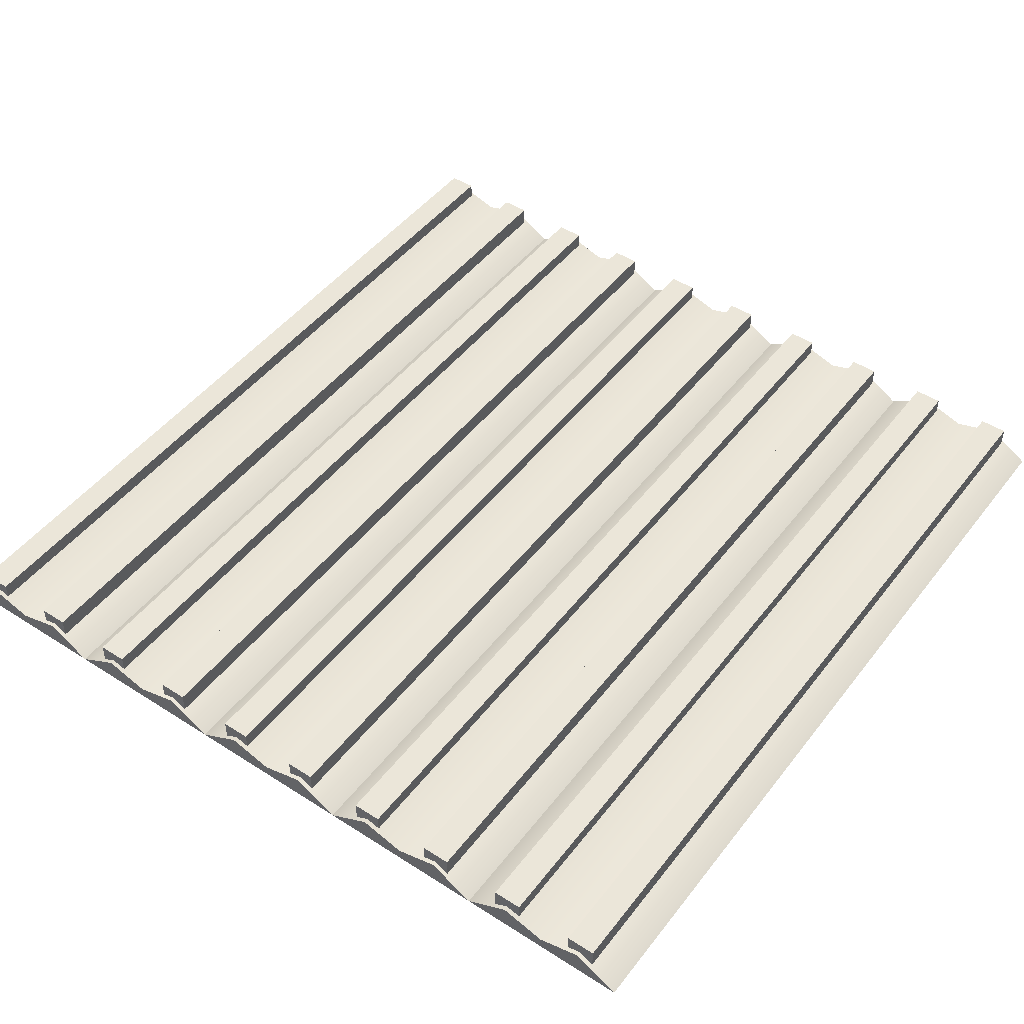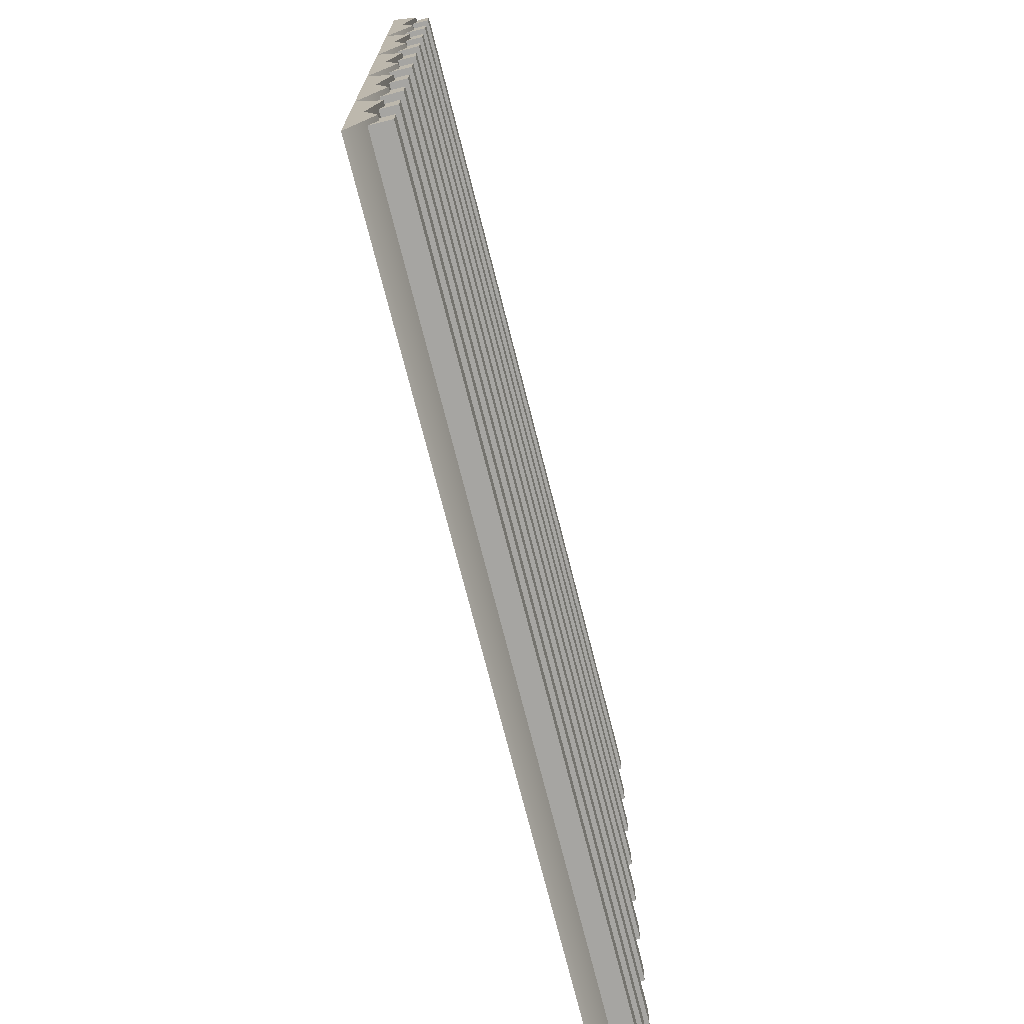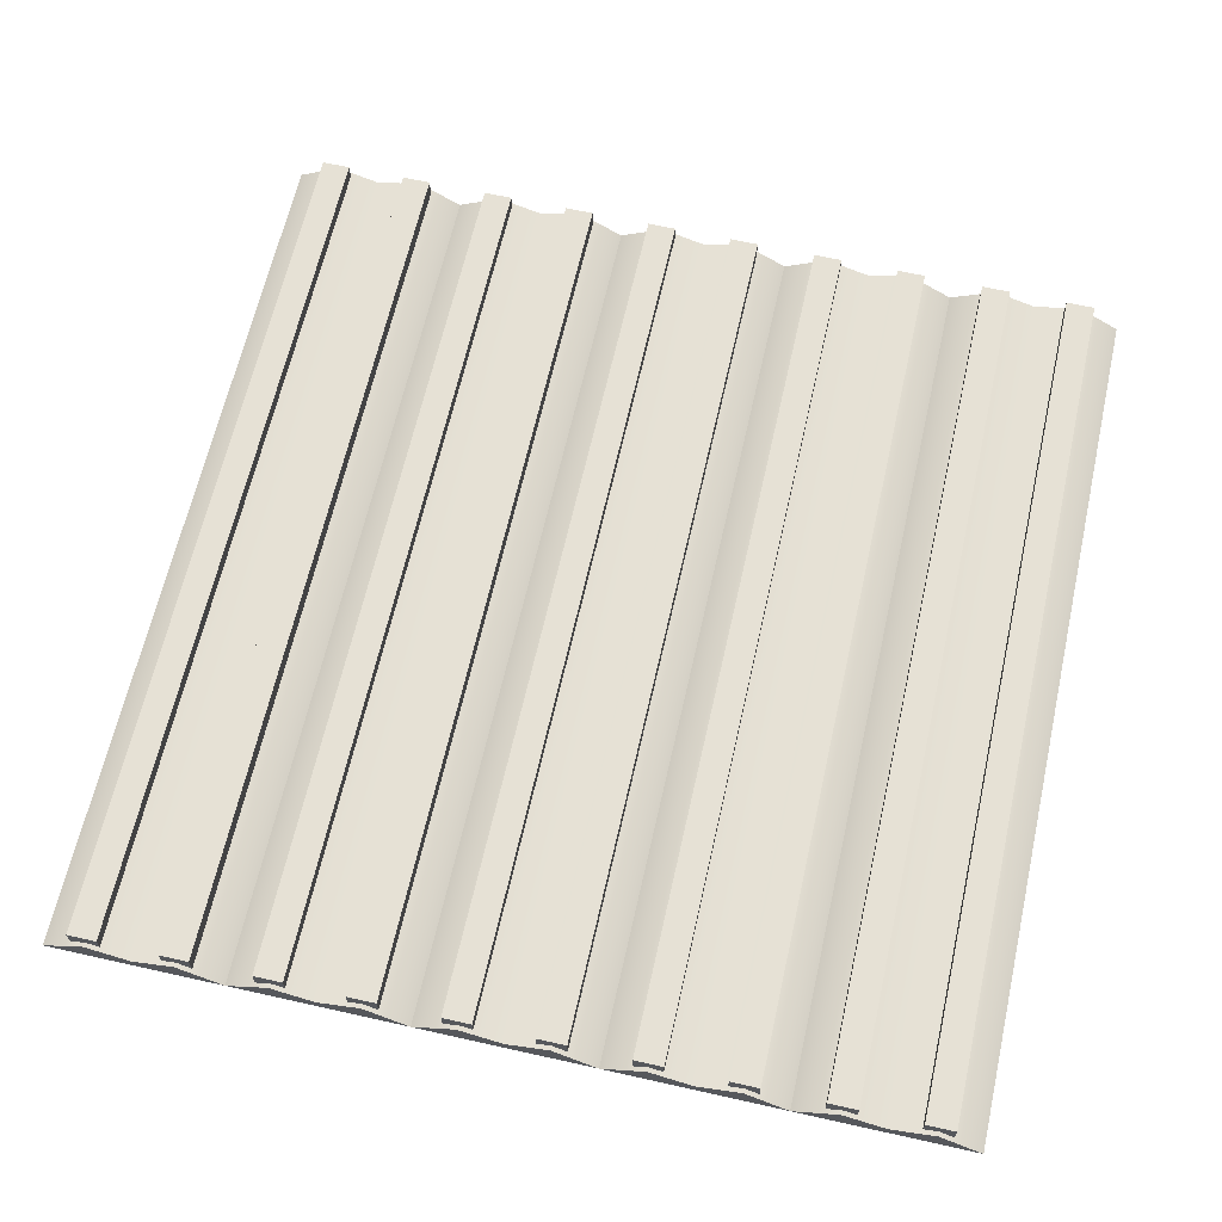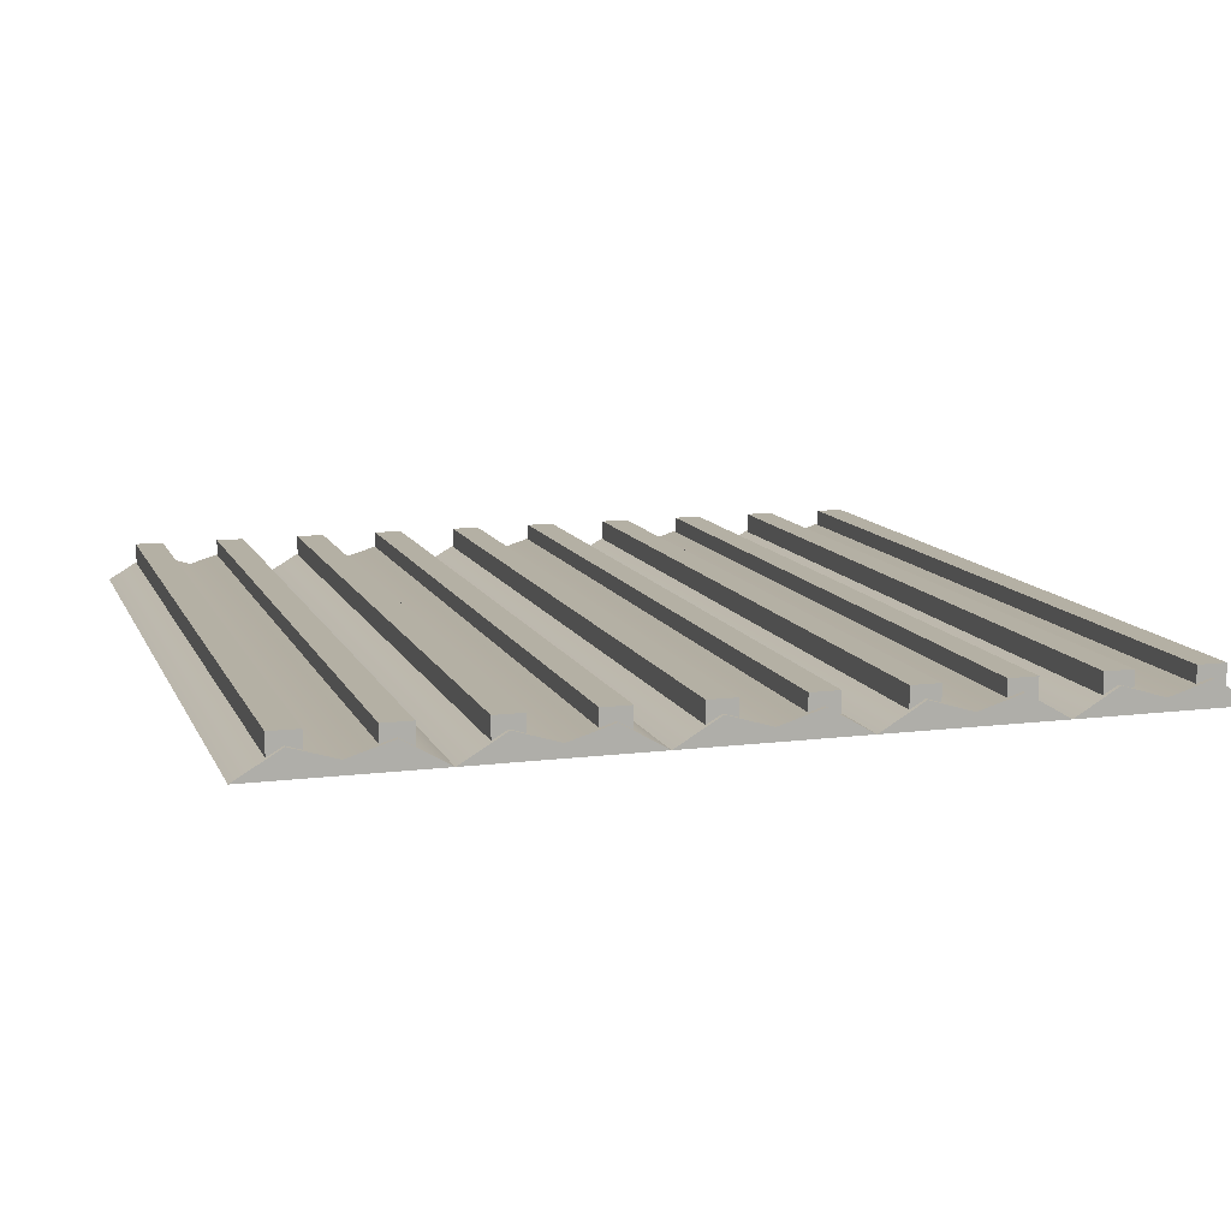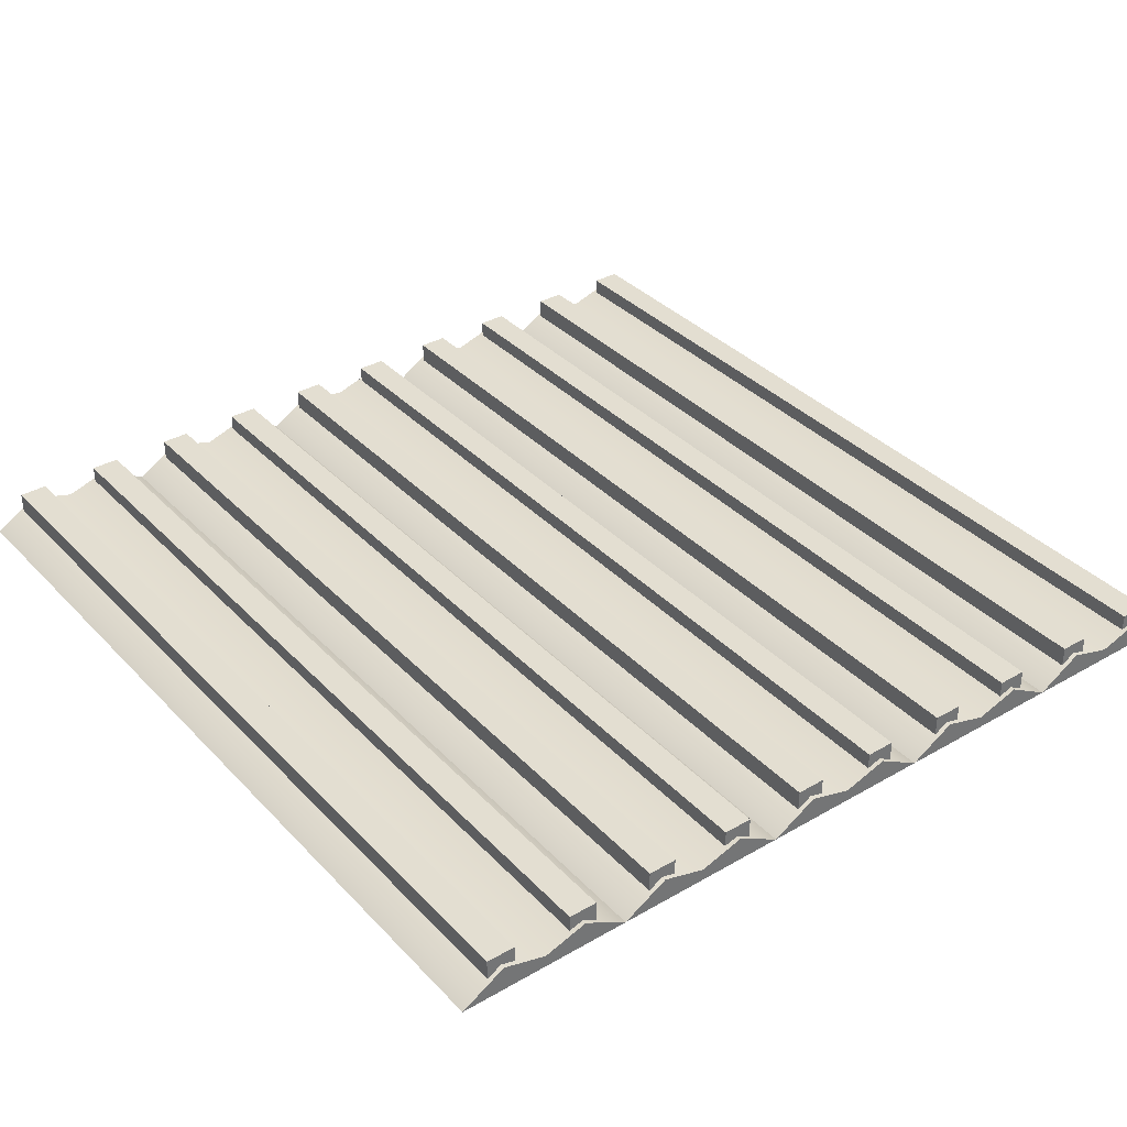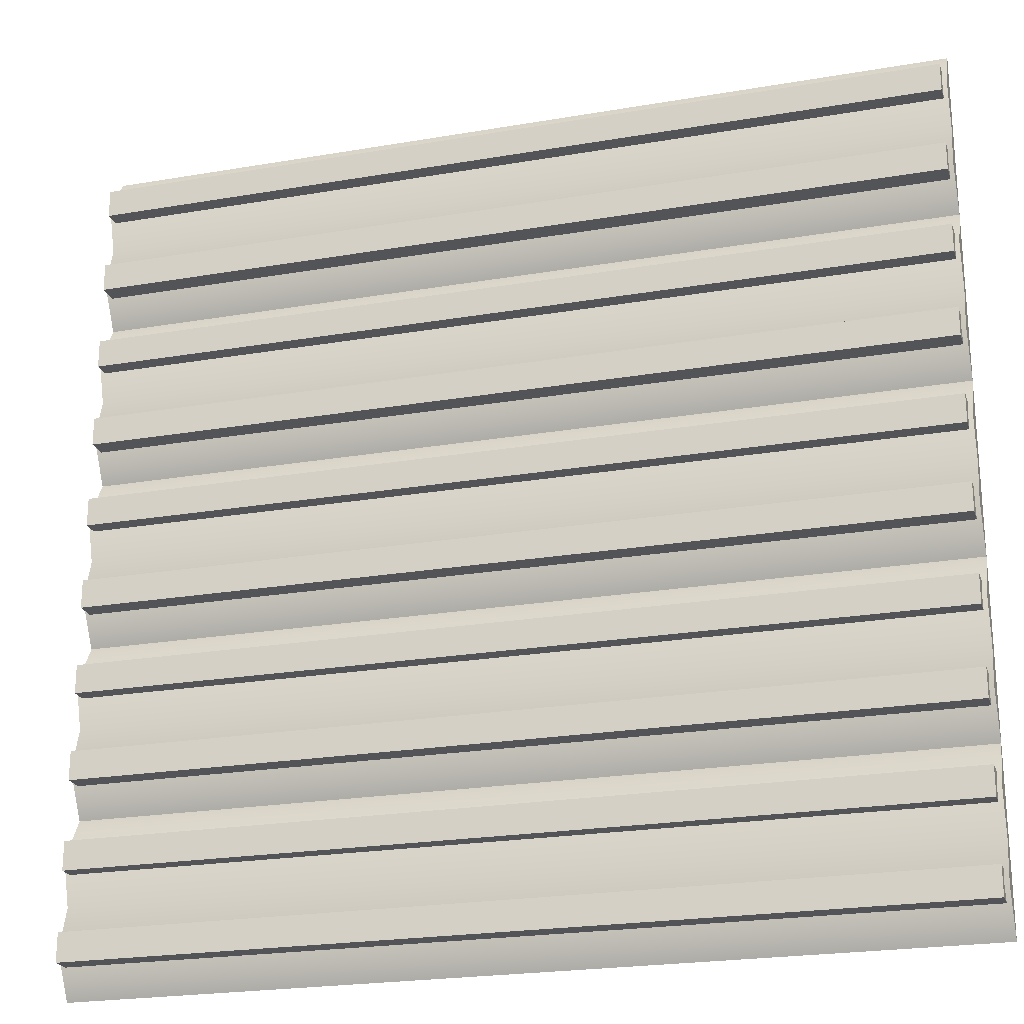
<metadata>
{"format":"obj","ext":"obj","renderer":"f3d","projection":"perspective","resolution":1024,"background":"white","views":[{"elev":47.6,"azim":125.8,"up":"+Y"},{"elev":-73.7,"azim":104.2,"up":"+Z"},{"elev":64.8,"azim":102.7,"up":"+Y"},{"elev":11.4,"azim":-107.0,"up":"+Y"},{"elev":36.1,"azim":52.9,"up":"+Y"},{"elev":-22.9,"azim":-163.7,"up":"+Z"}]}
</metadata>
<code>
v 10 0 -9.989
v 10 0 -7.995
v 0 0 -7.995
v 0 0 -9.989
v 10 0.1425 -8.995
v 0 0.1425 -8.995
v 10 0.2942 -9.492
v 0 0.2942 -9.492
v 10 0.2942 -8.497
v 0 0.2942 -8.497
v 0.05043 0.1781 -9.329
v 9.95 0.1781 -9.329
v 0.05043 0.4326 -9.329
v 9.95 0.4326 -9.329
v 0.05043 0.4326 -9.656
v 9.95 0.4326 -9.656
v 0.05043 0.1781 -9.656
v 9.95 0.1781 -9.656
v 0.05043 0.1781 -8.334
v 9.95 0.1781 -8.334
v 0.05043 0.4326 -8.334
v 9.95 0.4326 -8.334
v 0.05043 0.4326 -8.661
v 9.95 0.4326 -8.661
v 0.05043 0.1781 -8.661
v 9.95 0.1781 -8.661
v 10 0 -7.995
v 10 0 -5.995
v 0 0 -5.995
v 0 0 -7.995
v 10 0.1425 -6.995
v 0 0.1425 -6.995
v 10 0.2942 -7.492
v 0 0.2942 -7.492
v 10 0.2942 -6.497
v 0 0.2942 -6.497
v 0.05043 0.1781 -7.329
v 9.95 0.1781 -7.329
v 0.05043 0.4326 -7.329
v 9.95 0.4326 -7.329
v 0.05043 0.4326 -7.656
v 9.95 0.4326 -7.656
v 0.05043 0.1781 -7.656
v 9.95 0.1781 -7.656
v 0.05043 0.1781 -6.334
v 9.95 0.1781 -6.334
v 0.05043 0.4326 -6.334
v 9.95 0.4326 -6.334
v 0.05043 0.4326 -6.661
v 9.95 0.4326 -6.661
v 0.05043 0.1781 -6.661
v 9.95 0.1781 -6.661
v 10 0 -5.995
v 10 0 -3.995
v 0 0 -3.995
v 0 0 -5.995
v 10 0.1425 -4.995
v 0 0.1425 -4.995
v 10 0.2942 -5.492
v 0 0.2942 -5.492
v 10 0.2942 -4.497
v 0 0.2942 -4.497
v 0.05043 0.1781 -5.329
v 9.95 0.1781 -5.329
v 0.05043 0.4326 -5.329
v 9.95 0.4326 -5.329
v 0.05043 0.4326 -5.656
v 9.95 0.4326 -5.656
v 0.05043 0.1781 -5.656
v 9.95 0.1781 -5.656
v 0.05043 0.1781 -4.334
v 9.95 0.1781 -4.334
v 0.05043 0.4326 -4.334
v 9.95 0.4326 -4.334
v 0.05043 0.4326 -4.661
v 9.95 0.4326 -4.661
v 0.05043 0.1781 -4.661
v 9.95 0.1781 -4.661
v 10 0 -3.995
v 10 0 -1.995
v 0 0 -1.995
v 0 0 -3.995
v 10 0.1425 -2.995
v 0 0.1425 -2.995
v 10 0.2942 -3.492
v 0 0.2942 -3.492
v 10 0.2942 -2.497
v 0 0.2942 -2.497
v 0.05043 0.1781 -3.329
v 9.95 0.1781 -3.329
v 0.05043 0.4326 -3.329
v 9.95 0.4326 -3.329
v 0.05043 0.4326 -3.656
v 9.95 0.4326 -3.656
v 0.05043 0.1781 -3.656
v 9.95 0.1781 -3.656
v 0.05043 0.1781 -2.334
v 9.95 0.1781 -2.334
v 0.05043 0.4326 -2.334
v 9.95 0.4326 -2.334
v 0.05043 0.4326 -2.661
v 9.95 0.4326 -2.661
v 0.05043 0.1781 -2.661
v 9.95 0.1781 -2.661
v 10 0 -1.995
v 10 0 0
v 0 0 0
v 0 0 -1.995
v 10 0.1425 -0.9947
v 0 0.1425 -0.9947
v 10 0.2942 -1.492
v 0 0.2942 -1.492
v 10 0.2942 -0.4974
v 0 0.2942 -0.4974
v 0.05043 0.1781 -1.329
v 9.95 0.1781 -1.329
v 0.05043 0.4326 -1.329
v 9.95 0.4326 -1.329
v 0.05043 0.4326 -1.656
v 9.95 0.4326 -1.656
v 0.05043 0.1781 -1.656
v 9.95 0.1781 -1.656
v 0.05043 0.1781 -0.3338
v 9.95 0.1781 -0.3338
v 0.05043 0.4326 -0.3338
v 9.95 0.4326 -0.3338
v 0.05043 0.4326 -0.6609
v 9.95 0.4326 -0.6609
v 0.05043 0.1781 -0.6609
v 9.95 0.1781 -0.6609
f 9 10 3 2
f 7 8 6 5
f 1 4 8 7
f 5 6 10 9
f 6 3 10
f 8 4 6
f 6 4 3
f 5 1 7
f 5 2 1
f 9 2 5
f 11 12 14 13
f 13 14 16 15
f 15 16 18 17
f 12 18 16 14
f 17 11 13 15
f 19 20 22 21
f 21 22 24 23
f 23 24 26 25
f 20 26 24 22
f 25 19 21 23
f 35 36 29 28
f 33 34 32 31
f 27 30 34 33
f 31 32 36 35
f 32 29 36
f 34 30 32
f 32 30 29
f 31 27 33
f 31 28 27
f 35 28 31
f 37 38 40 39
f 39 40 42 41
f 41 42 44 43
f 38 44 42 40
f 43 37 39 41
f 45 46 48 47
f 47 48 50 49
f 49 50 52 51
f 46 52 50 48
f 51 45 47 49
f 61 62 55 54
f 59 60 58 57
f 53 56 60 59
f 57 58 62 61
f 58 55 62
f 60 56 58
f 58 56 55
f 57 53 59
f 57 54 53
f 61 54 57
f 63 64 66 65
f 65 66 68 67
f 67 68 70 69
f 64 70 68 66
f 69 63 65 67
f 71 72 74 73
f 73 74 76 75
f 75 76 78 77
f 72 78 76 74
f 77 71 73 75
f 87 88 81 80
f 85 86 84 83
f 79 82 86 85
f 83 84 88 87
f 84 81 88
f 86 82 84
f 84 82 81
f 83 79 85
f 83 80 79
f 87 80 83
f 89 90 92 91
f 91 92 94 93
f 93 94 96 95
f 90 96 94 92
f 95 89 91 93
f 97 98 100 99
f 99 100 102 101
f 101 102 104 103
f 98 104 102 100
f 103 97 99 101
f 113 114 107 106
f 111 112 110 109
f 105 108 112 111
f 109 110 114 113
f 110 107 114
f 112 108 110
f 110 108 107
f 109 105 111
f 109 106 105
f 113 106 109
f 115 116 118 117
f 117 118 120 119
f 119 120 122 121
f 116 122 120 118
f 121 115 117 119
f 123 124 126 125
f 125 126 128 127
f 127 128 130 129
f 124 130 128 126
f 129 123 125 127

</code>
